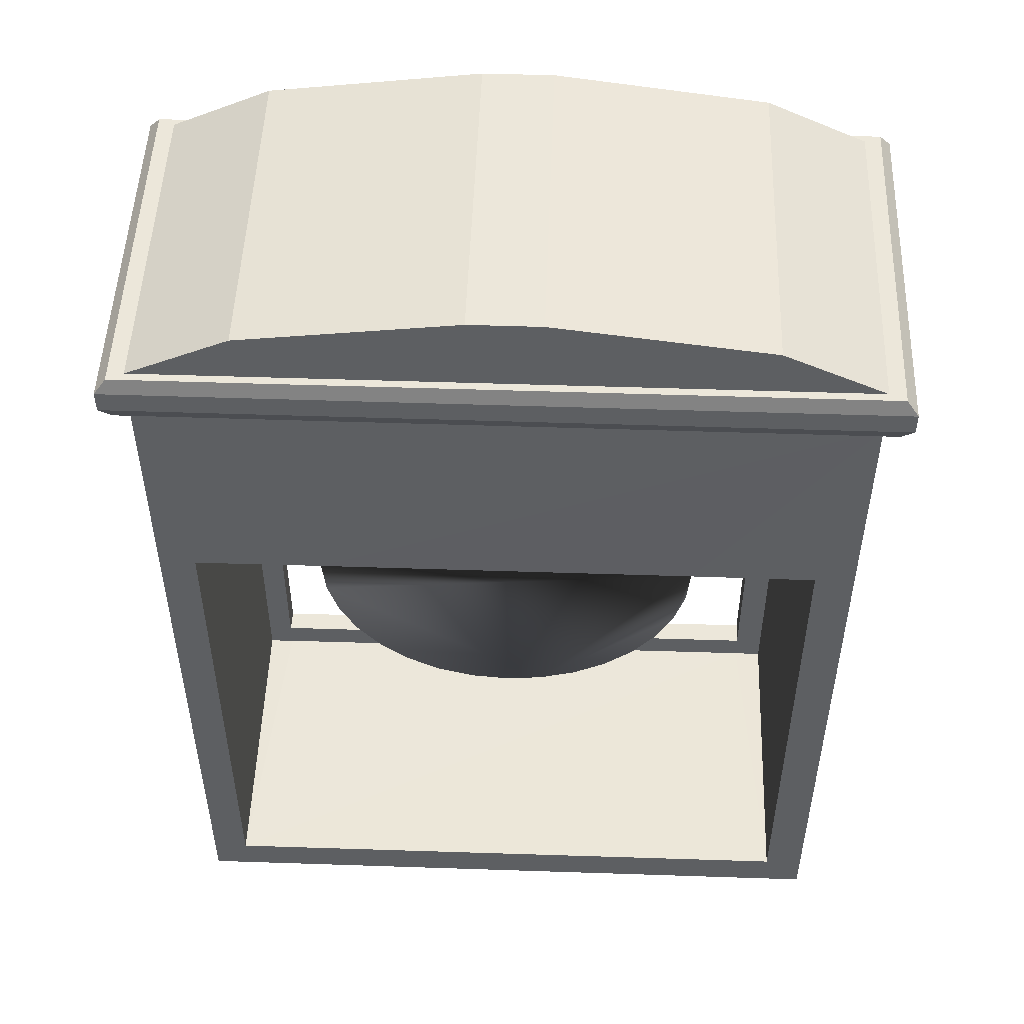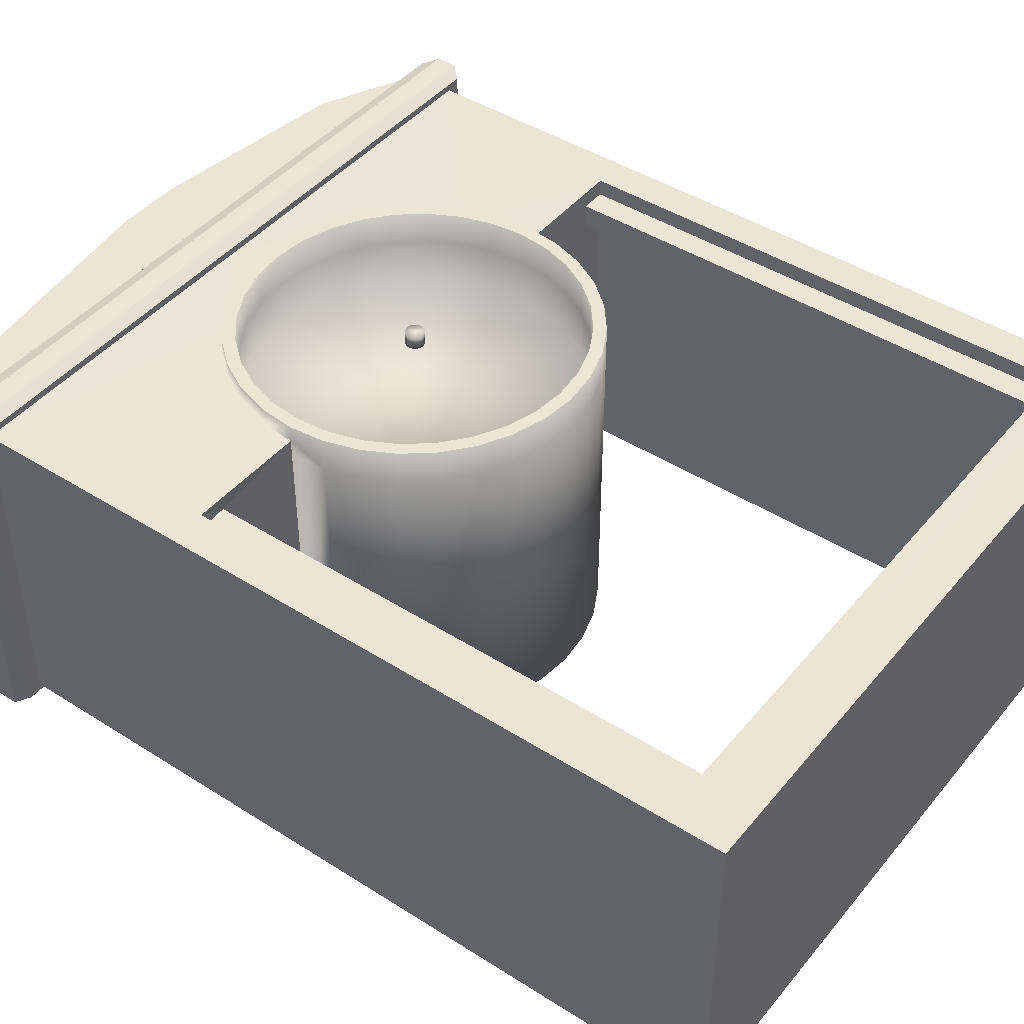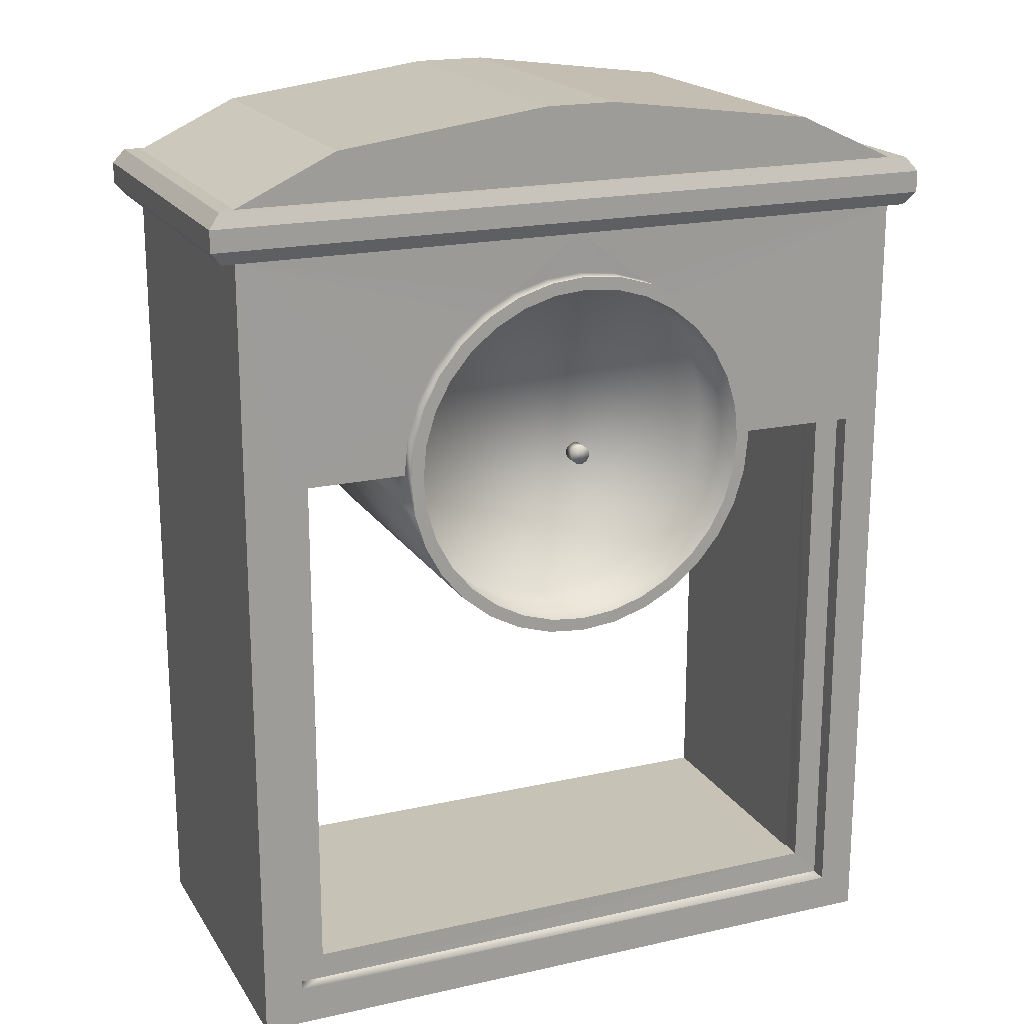
<metadata>
{"format":"obj","ext":"obj","renderer":"f3d","projection":"perspective","resolution":1024,"background":"white","views":[{"elev":50.5,"azim":-177.9,"up":"+Y"},{"elev":44.3,"azim":-53.4,"up":"+Z"},{"elev":19.2,"azim":-23.0,"up":"+Y"}]}
</metadata>
<code>
o Clock_Cube.001
v -2.018 -1.696 1
v -2.018 3.008 1
v -2.018 -1.696 -0.9941
v -2.018 3.008 -0.9941
v 2.019 -1.696 1
v 2.019 3.008 1
v 2.019 -1.696 -0.9941
v 2.019 3.008 -0.9941
v -2.103 3.008 1.042
v -2.103 3.008 -1.036
v 2.104 3.008 1.042
v 2.104 3.008 -1.036
v -2.17 3.083 1.075
v -2.17 3.083 -1.069
v 2.171 3.083 1.075
v 2.171 3.083 -1.069
v -2.17 3.208 1.075
v -2.17 3.208 -1.069
v 2.171 3.208 1.075
v 2.171 3.208 -1.069
v -2.104 3.29 1.042
v -2.104 3.29 -1.037
v 2.105 3.29 1.042
v 2.105 3.29 -1.037
v -2.011 3.29 0.9963
v -2.011 3.29 -0.9904
v 2.012 3.29 0.9963
v 2.012 3.29 -0.9904
v -1.43 3.562 0.9963
v -1.43 3.562 -0.9904
v 1.431 3.562 0.9963
v 1.431 3.562 -0.9904
v -0.2046 3.724 0.9963
v -0.2046 3.724 -0.9904
v 0.2054 3.724 0.9963
v 0.2054 3.724 -0.9904
v -1.791 -1.469 1
v -1.791 -1.469 -0.9941
v -1.791 1.694 1
v -1.791 1.694 -0.9941
v 1.81 -1.477 1
v 1.81 -1.477 -0.9941
v 1.81 1.692 1
v 1.81 1.692 -0.9941
v -0.000188 0.617 1.097
v -0.2101 0.6377 1.097
v -0.4119 0.6989 1.097
v -0.5979 0.7984 1.097
v -0.761 0.9322 1.097
v -0.8948 1.095 1.097
v -0.9942 1.281 1.097
v -1.055 1.483 1.097
v -1.076 1.693 1.097
v -1.055 1.903 1.097
v -0.9942 2.105 1.097
v -0.8948 2.291 1.097
v -0.761 2.454 1.097
v -0.5979 2.588 1.097
v -0.4119 2.687 1.097
v -0.2101 2.748 1.097
v -0.000187 2.769 1.097
v 0.2097 2.748 1.097
v 0.4116 2.687 1.097
v 0.5976 2.588 1.097
v 0.7606 2.454 1.097
v 0.8944 2.291 1.097
v 0.9938 2.105 1.097
v 1.055 1.903 1.097
v 1.076 1.693 1.097
v 1.055 1.483 1.097
v 0.9938 1.281 1.097
v 0.8944 1.095 1.097
v 0.7606 0.9322 1.097
v 0.5976 0.7984 1.097
v 0.4116 0.6989 1.097
v 0.2097 0.6377 1.097
v -0.000188 0.6925 1.097
v -0.1954 0.7117 1.097
v -0.3831 0.7686 1.097
v -0.556 0.8611 1.097
v -0.7077 0.9855 1.097
v -0.8321 1.137 1.097
v -0.9245 1.31 1.097
v -0.9815 1.498 1.097
v -1.001 1.693 1.097
v -0.9815 1.888 1.097
v -0.9245 2.076 1.097
v -0.8321 2.249 1.097
v -0.7077 2.4 1.097
v -0.556 2.525 1.097
v -0.3831 2.617 1.097
v -0.1954 2.674 1.097
v -0.000187 2.693 1.097
v 0.195 2.674 1.097
v 0.3827 2.617 1.097
v 0.5557 2.525 1.097
v 0.7073 2.4 1.097
v 0.8317 2.249 1.097
v 0.9242 2.076 1.097
v 0.9811 1.888 1.097
v 1 1.693 1.097
v 0.9811 1.498 1.097
v 0.9242 1.31 1.097
v 0.8317 1.137 1.097
v 0.7073 0.9855 1.097
v 0.5557 0.8611 1.097
v 0.3827 0.7686 1.097
v 0.195 0.7117 1.097
v -0.000188 0.617 0.8929
v -0.2101 0.6377 0.8929
v -0.4119 0.6989 0.8929
v -0.5979 0.7984 0.8929
v -0.761 0.9322 0.8929
v -0.8948 1.095 0.8929
v -0.9942 1.281 0.8929
v -1.055 1.483 0.8929
v -1.076 1.693 0.8929
v -1.055 1.903 0.8929
v -0.9942 2.105 0.8929
v -0.8948 2.291 0.8929
v -0.761 2.454 0.8929
v -0.5979 2.588 0.8929
v -0.4119 2.687 0.8929
v -0.2101 2.748 0.8929
v -0.000187 2.769 0.8929
v 0.2097 2.748 0.8929
v 0.4116 2.687 0.8929
v 0.5976 2.588 0.8929
v 0.7606 2.454 0.8929
v 0.8944 2.291 0.8929
v 0.9938 2.105 0.8929
v 1.055 1.903 0.8929
v 1.076 1.693 0.8929
v 1.055 1.483 0.8929
v 0.9938 1.281 0.8929
v 0.8944 1.095 0.8929
v 0.7606 0.9322 0.8929
v 0.5976 0.7984 0.8929
v 0.4116 0.6989 0.8929
v 0.2097 0.6377 0.8929
v -0.000188 0.6925 0.8929
v -0.1954 0.7117 0.8929
v -0.3831 0.7686 0.8929
v -0.556 0.8611 0.8929
v -0.7077 0.9855 0.8929
v -0.8321 1.137 0.8929
v -0.9245 1.31 0.8929
v -0.9815 1.498 0.8929
v -1.001 1.693 0.8929
v -0.9815 1.888 0.8929
v -0.9245 2.076 0.8929
v -0.8321 2.249 0.8929
v -0.7077 2.4 0.8929
v -0.556 2.525 0.8929
v -0.3831 2.617 0.8929
v -0.1954 2.674 0.8929
v -0.000187 2.693 0.8929
v 0.195 2.674 0.8929
v 0.3827 2.617 0.8929
v 0.5557 2.525 0.8929
v 0.7073 2.4 0.8929
v 0.8317 2.249 0.8929
v 0.9242 2.076 0.8929
v 0.9811 1.888 0.8929
v 1 1.693 0.8929
v 0.9811 1.498 0.8929
v 0.9242 1.31 0.8929
v 0.8317 1.137 0.8929
v 0.7073 0.9855 0.8929
v 0.5557 0.8611 0.8929
v 0.3827 0.7686 0.8929
v 0.195 0.7117 0.8929
v -0.000188 1.638 1.037
v -0.01091 1.639 1.037
v -0.02122 1.642 1.037
v -0.03072 1.647 1.037
v -0.03905 1.654 1.037
v -0.04589 1.662 1.037
v -0.05097 1.672 1.037
v -0.0541 1.682 1.037
v -0.05515 1.693 1.037
v -0.0541 1.704 1.037
v -0.05097 1.714 1.037
v -0.04589 1.724 1.037
v -0.03905 1.732 1.037
v -0.03072 1.739 1.037
v -0.02122 1.744 1.037
v -0.01091 1.747 1.037
v -0.000188 1.748 1.037
v 0.01053 1.747 1.037
v 0.02085 1.744 1.037
v 0.03035 1.739 1.037
v 0.03868 1.732 1.037
v 0.04551 1.724 1.037
v 0.05059 1.714 1.037
v 0.05372 1.704 1.037
v 0.05478 1.693 1.037
v 0.05372 1.682 1.037
v 0.05059 1.672 1.037
v 0.04551 1.662 1.037
v 0.03868 1.654 1.037
v 0.03035 1.647 1.037
v 0.02085 1.642 1.037
v 0.01053 1.639 1.037
v -0.01091 1.639 0.953
v -0.000188 1.638 0.953
v -0.02122 1.642 0.953
v -0.03072 1.647 0.953
v -0.03905 1.654 0.953
v -0.04589 1.662 0.953
v -0.05097 1.672 0.953
v -0.0541 1.682 0.953
v -0.05515 1.693 0.953
v -0.0541 1.704 0.953
v -0.05097 1.714 0.953
v -0.04589 1.724 0.953
v -0.03905 1.732 0.953
v -0.03072 1.739 0.953
v -0.02122 1.744 0.953
v -0.01091 1.747 0.953
v -0.000188 1.748 0.953
v 0.01053 1.747 0.953
v 0.02085 1.744 0.953
v 0.03035 1.739 0.953
v 0.03868 1.732 0.953
v 0.04551 1.724 0.953
v 0.05059 1.714 0.953
v 0.05372 1.704 0.953
v 0.05478 1.693 0.953
v 0.05372 1.682 0.953
v 0.05059 1.672 0.953
v 0.04551 1.662 0.953
v 0.03868 1.654 0.953
v 0.03035 1.647 0.953
v 0.02085 1.642 0.953
v 0.01053 1.639 0.953
v 0.9938 2.105 0.9948
v 1.055 1.903 0.9948
v 1.076 1.693 0.9948
v -1.076 1.693 0.9948
v -1.055 1.903 0.9948
v -0.9942 2.105 0.9948
v -0.8948 2.291 0.9948
v -0.761 2.454 0.9948
v -0.5979 2.588 0.9948
v -0.4119 2.687 0.9948
v -0.2101 2.748 0.9948
v -0.000187 2.769 0.9948
v 0.2097 2.748 0.9948
v 0.4116 2.687 0.9948
v 0.5976 2.588 0.9948
v 0.7606 2.454 0.9948
v 0.8944 2.291 0.9948
v -2.018 1.695 1
v 2.019 1.692 1
v 0.000421 3.008 1
v -0.000188 0.617 -0.9907
v -0.2101 0.6377 -0.9907
v -0.4119 0.6989 -0.9907
v -0.5979 0.7984 -0.9907
v -0.761 0.9322 -0.9907
v -0.8948 1.095 -0.9907
v -0.9942 1.281 -0.9907
v -1.055 1.483 -0.9907
v -1.076 1.693 -0.9907
v 1.055 1.483 -0.9907
v 0.9938 1.281 -0.9907
v 0.8944 1.095 -0.9907
v 0.7606 0.9322 -0.9907
v 0.5976 0.7984 -0.9907
v 0.4116 0.6989 -0.9907
v 0.2097 0.6377 -0.9907
v 1.076 1.693 -0.9922
v -1.791 -1.469 0.9097
v -1.791 1.694 0.9097
v -1.625 -1.47 0.9097
v -1.625 1.7 0.9097
v -1.625 -1.47 0.7688
v -1.625 1.7 0.7688
v 1.66 -1.475 0.8997
v 1.81 -1.477 0.8981
v 1.66 -1.475 0.7659
v 1.66 1.692 0.8997
v 1.81 1.692 0.8981
v 1.66 1.692 0.7659
v 1.81 1.692 0.7659
v 1.81 -1.477 0.7659
v -1.791 -1.469 0.7664
v -1.791 1.694 0.7664
v 1.66 -1.314 0.7659
v 1.656 -1.314 0.898
v -1.625 -1.314 0.9097
v -1.625 -1.314 0.7688
v -0.000188 0.6925 0.6184
v -0.1954 0.7117 0.6184
v -0.3831 0.7686 0.6184
v -0.556 0.8611 0.6184
v -0.7077 0.9855 0.6184
v -0.8321 1.137 0.6184
v -0.9245 1.31 0.6184
v -0.9815 1.498 0.6184
v -1.001 1.693 0.6184
v -0.9815 1.888 0.6184
v -0.9245 2.076 0.6184
v -0.8321 2.249 0.6184
v -0.7077 2.4 0.6184
v -0.556 2.525 0.6184
v -0.3831 2.617 0.6184
v -0.1954 2.674 0.6184
v -0.000187 2.693 0.6184
v 0.195 2.674 0.6184
v 0.3827 2.617 0.6184
v 0.5557 2.525 0.6184
v 0.7073 2.4 0.6184
v 0.8317 2.249 0.6184
v 0.9242 2.076 0.6184
v 0.9811 1.888 0.6184
v 1 1.693 0.6184
v 0.9811 1.498 0.6184
v 0.9242 1.31 0.6184
v 0.8317 1.137 0.6184
v 0.7073 0.9855 0.6184
v 0.5557 0.8611 0.6184
v 0.3827 0.7686 0.6184
v 0.195 0.7117 0.6184
f 4 2 254
f 255 6 8
f 1 7 3
f 4 12 8
f 15 12 11
f 11 8 6
f 10 2 4
f 11 6 256
f 17 15 13
f 10 13 9
f 13 11 9
f 10 16 12
f 19 24 20
f 14 20 16
f 19 16 15
f 18 13 14
f 22 17 18
f 21 19 17
f 20 22 24
f 27 24 23
f 26 21 22
f 25 23 21
f 22 28 24
f 29 27 25
f 26 32 28
f 31 28 27
f 30 25 26
f 30 36 32
f 35 32 31
f 34 29 30
f 33 31 29
f 34 35 33
f 1 274 288
f 37 275 274
f 255 41 43
f 5 37 41
f 7 38 42
f 87 54 55
f 101 68 69
f 88 55 56
f 102 69 70
f 57 88 56
f 103 70 71
f 90 57 58
f 72 103 71
f 91 58 59
f 46 77 45
f 73 104 72
f 60 91 59
f 79 46 47
f 106 73 74
f 61 92 60
f 48 79 47
f 107 74 75
f 94 61 62
f 81 48 49
f 108 75 76
f 63 94 62
f 82 49 50
f 77 76 45
f 96 63 64
f 51 82 50
f 65 96 64
f 84 51 52
f 66 97 65
f 85 52 53
f 67 98 66
f 54 85 53
f 68 99 67
f 151 118 119
f 165 132 133
f 152 119 120
f 134 165 133
f 121 152 120
f 135 166 134
f 154 121 122
f 136 167 135
f 155 122 123
f 110 141 109
f 137 168 136
f 124 155 123
f 143 110 111
f 170 137 138
f 125 156 124
f 112 143 111
f 171 138 139
f 158 125 126
f 145 112 113
f 172 139 140
f 127 158 126
f 146 113 114
f 141 140 109
f 160 127 128
f 115 146 114
f 129 160 128
f 148 115 116
f 130 161 129
f 149 116 117
f 131 162 130
f 150 117 118
f 132 163 131
f 132 237 238
f 133 238 239
f 118 240 241
f 119 241 242
f 243 119 242
f 121 243 244
f 122 244 245
f 123 245 246
f 124 246 247
f 125 247 248
f 126 248 249
f 127 249 250
f 128 250 251
f 129 251 252
f 130 252 253
f 131 253 237
f 254 37 1
f 2 244 243
f 253 6 237
f 275 279 289
f 44 273 133
f 40 3 4
f 7 44 8
f 279 117 265
f 274 289 288
f 292 276 274
f 291 276 292
f 291 285 283
f 291 284 281
f 290 285 286
f 42 286 287
f 288 40 38
f 289 279 293
f 290 278 293
f 277 39 240
f 43 281 284
f 43 284 283
f 44 133 285
f 279 292 277
f 293 291 290
f 42 287 282
f 265 40 4
f 254 1 3
f 3 4 254
f 8 7 255
f 7 5 255
f 1 5 7
f 4 10 12
f 15 16 12
f 11 12 8
f 10 9 2
f 256 2 9
f 9 11 256
f 17 19 15
f 10 14 13
f 13 15 11
f 10 14 16
f 19 23 24
f 14 18 20
f 19 20 16
f 18 17 13
f 22 21 17
f 21 23 19
f 20 18 22
f 27 28 24
f 26 25 21
f 25 27 23
f 22 26 28
f 29 31 27
f 26 30 32
f 31 32 28
f 30 29 25
f 30 34 36
f 35 36 32
f 34 33 29
f 33 35 31
f 34 36 35
f 38 3 288
f 3 1 288
f 1 37 274
f 37 39 275
f 255 5 41
f 5 1 37
f 7 3 38
f 87 86 54
f 101 100 68
f 88 87 55
f 102 101 69
f 57 89 88
f 103 102 70
f 90 89 57
f 72 104 103
f 91 90 58
f 46 78 77
f 73 105 104
f 60 92 91
f 79 78 46
f 106 105 73
f 61 93 92
f 48 80 79
f 107 106 74
f 94 93 61
f 81 80 48
f 108 107 75
f 63 95 94
f 82 81 49
f 77 108 76
f 96 95 63
f 51 83 82
f 65 97 96
f 84 83 51
f 66 98 97
f 85 84 52
f 67 99 98
f 54 86 85
f 68 100 99
f 151 150 118
f 165 164 132
f 152 151 119
f 134 166 165
f 121 153 152
f 135 167 166
f 154 153 121
f 136 168 167
f 155 154 122
f 110 142 141
f 137 169 168
f 124 156 155
f 143 142 110
f 170 169 137
f 125 157 156
f 112 144 143
f 171 170 138
f 158 157 125
f 145 144 112
f 172 171 139
f 127 159 158
f 146 145 113
f 141 172 140
f 160 159 127
f 115 147 146
f 129 161 160
f 148 147 115
f 130 162 161
f 149 148 116
f 131 163 162
f 150 149 117
f 132 164 163
f 132 131 237
f 133 132 238
f 118 117 240
f 119 118 241
f 243 120 119
f 121 120 243
f 122 121 244
f 123 122 245
f 124 123 246
f 125 124 247
f 126 125 248
f 127 126 249
f 128 127 250
f 129 128 251
f 130 129 252
f 131 130 253
f 254 39 37
f 39 254 2
f 2 256 246
f 256 248 247
f 256 247 246
f 240 39 241
f 39 2 242
f 241 39 242
f 2 246 245
f 243 242 2
f 2 245 244
f 249 248 256
f 256 6 250
f 6 255 43
f 251 6 252
f 43 239 238
f 250 249 256
f 251 250 6
f 43 238 237
f 43 237 6
f 252 6 253
f 275 277 279
f 40 38 3
f 7 42 44
f 265 40 279
f 40 289 279
f 279 277 117
f 274 275 289
f 274 275 292
f 275 277 292
f 291 280 276
f 291 290 285
f 281 280 291
f 291 283 284
f 286 287 290
f 287 282 290
f 42 44 286
f 288 289 40
f 278 288 293
f 288 289 293
f 290 282 278
f 240 117 277
f 277 275 39
f 43 41 281
f 283 133 239
f 239 43 283
f 133 283 285
f 285 286 44
f 279 293 292
f 293 292 291
f 282 278 42
f 278 288 38
f 42 278 38
f 4 8 273
f 8 44 273
f 273 265 4
f 276 37 274
f 94 157 93
f 95 158 94
f 96 159 95
f 239 133 134
f 97 160 96
f 70 135 71
f 98 161 97
f 71 136 72
f 45 110 46
f 98 163 162
f 72 137 73
f 46 111 47
f 100 163 99
f 73 138 74
f 47 112 48
f 101 164 100
f 74 139 75
f 48 113 49
f 102 165 101
f 75 140 76
f 50 113 114
f 103 166 102
f 76 109 45
f 50 115 51
f 104 167 103
f 78 141 77
f 51 116 52
f 104 169 168
f 79 142 78
f 116 117 240
f 106 169 105
f 80 143 79
f 107 170 106
f 81 144 80
f 108 171 107
f 82 145 81
f 77 172 108
f 83 146 82
f 84 147 83
f 85 148 84
f 85 150 149
f 86 151 150
f 88 151 87
f 89 152 88
f 90 153 89
f 91 154 90
f 92 155 91
f 93 156 92
f 224 193 192
f 236 173 204
f 235 204 203
f 210 179 178
f 208 177 176
f 221 190 189
f 234 203 202
f 207 176 175
f 220 189 188
f 233 202 201
f 205 175 174
f 219 188 187
f 232 201 200
f 206 174 173
f 218 187 186
f 231 200 199
f 217 186 185
f 230 199 198
f 216 185 184
f 229 198 197
f 209 178 177
f 215 184 183
f 228 197 196
f 214 183 182
f 227 196 195
f 213 182 181
f 226 195 194
f 231 223 215
f 193 197 173
f 211 180 179
f 223 192 191
f 222 191 190
f 225 194 193
f 212 181 180
f 66 237 67
f 65 253 66
f 64 252 65
f 63 251 64
f 62 250 63
f 61 249 62
f 60 248 61
f 59 247 60
f 58 246 59
f 57 245 58
f 56 244 57
f 56 242 243
f 54 242 55
f 53 241 54
f 68 239 69
f 67 238 68
f 155 307 154
f 116 265 117
f 134 267 135
f 112 261 113
f 135 268 136
f 113 262 114
f 136 269 137
f 114 263 115
f 137 270 138
f 115 264 116
f 138 271 139
f 109 258 110
f 139 272 140
f 110 259 111
f 140 257 109
f 111 260 112
f 266 133 273
f 263 261 258
f 280 281 41
f 41 276 280
f 321 167 168
f 295 141 142
f 322 168 169
f 156 308 155
f 296 142 143
f 323 169 170
f 157 309 156
f 297 143 144
f 324 170 171
f 158 310 157
f 298 144 145
f 325 171 172
f 159 311 158
f 299 145 146
f 294 172 141
f 160 312 159
f 300 146 147
f 161 313 160
f 301 147 148
f 162 314 161
f 302 148 149
f 162 316 315
f 150 302 149
f 164 316 163
f 151 303 150
f 165 317 164
f 152 304 151
f 319 165 166
f 153 305 152
f 320 166 167
f 154 306 153
f 303 311 319
f 94 158 157
f 95 159 158
f 96 160 159
f 134 70 239
f 70 69 239
f 97 161 160
f 70 134 135
f 98 162 161
f 71 135 136
f 45 109 110
f 98 99 163
f 72 136 137
f 46 110 111
f 100 164 163
f 73 137 138
f 47 111 112
f 101 165 164
f 74 138 139
f 48 112 113
f 102 166 165
f 75 139 140
f 50 49 113
f 103 167 166
f 76 140 109
f 50 114 115
f 104 168 167
f 78 142 141
f 51 115 116
f 104 105 169
f 79 143 142
f 240 53 52
f 52 116 240
f 106 170 169
f 80 144 143
f 107 171 170
f 81 145 144
f 108 172 171
f 82 146 145
f 77 141 172
f 83 147 146
f 84 148 147
f 85 149 148
f 85 86 150
f 86 87 151
f 88 152 151
f 89 153 152
f 90 154 153
f 91 155 154
f 92 156 155
f 93 157 156
f 224 225 193
f 236 206 173
f 235 236 204
f 210 211 179
f 208 209 177
f 221 222 190
f 234 235 203
f 207 208 176
f 220 221 189
f 233 234 202
f 205 207 175
f 219 220 188
f 232 233 201
f 206 205 174
f 218 219 187
f 231 232 200
f 217 218 186
f 230 231 199
f 216 217 185
f 229 230 198
f 209 210 178
f 215 216 184
f 228 229 197
f 214 215 183
f 227 228 196
f 213 214 182
f 226 227 195
f 207 205 206
f 206 236 235
f 235 234 233
f 233 232 231
f 231 230 227
f 230 229 227
f 229 228 227
f 227 226 225
f 225 224 223
f 223 222 221
f 221 220 223
f 220 219 223
f 219 218 215
f 218 217 215
f 217 216 215
f 215 214 213
f 213 212 215
f 212 211 215
f 211 210 209
f 209 208 207
f 207 206 235
f 235 233 231
f 227 225 231
f 225 223 231
f 211 209 215
f 209 207 215
f 207 235 231
f 223 219 215
f 207 231 215
f 173 174 175
f 175 176 173
f 176 177 173
f 177 178 179
f 179 180 177
f 180 181 177
f 181 182 183
f 183 184 185
f 185 186 187
f 187 188 185
f 188 189 185
f 189 190 193
f 190 191 193
f 191 192 193
f 193 194 195
f 195 196 197
f 197 198 201
f 198 199 201
f 199 200 201
f 201 202 203
f 203 204 173
f 181 183 189
f 183 185 189
f 193 195 197
f 201 203 197
f 203 173 197
f 173 177 189
f 177 181 189
f 189 193 173
f 211 212 180
f 223 224 192
f 222 223 191
f 225 226 194
f 212 213 181
f 66 253 237
f 65 252 253
f 64 251 252
f 63 250 251
f 62 249 250
f 61 248 249
f 60 247 248
f 59 246 247
f 58 245 246
f 57 244 245
f 56 243 244
f 56 55 242
f 54 241 242
f 53 240 241
f 68 238 239
f 67 237 238
f 155 308 307
f 116 264 265
f 134 266 267
f 112 260 261
f 135 267 268
f 113 261 262
f 136 268 269
f 114 262 263
f 137 269 270
f 115 263 264
f 138 270 271
f 109 257 258
f 139 271 272
f 110 258 259
f 140 272 257
f 111 259 260
f 266 134 133
f 260 259 261
f 259 258 261
f 258 257 272
f 272 271 270
f 270 269 266
f 269 268 266
f 268 267 266
f 266 273 265
f 265 264 263
f 263 262 261
f 258 272 266
f 272 270 266
f 266 265 258
f 265 263 258
f 41 37 276
f 321 320 167
f 295 294 141
f 322 321 168
f 156 309 308
f 296 295 142
f 323 322 169
f 157 310 309
f 297 296 143
f 324 323 170
f 158 311 310
f 298 297 144
f 325 324 171
f 159 312 311
f 299 298 145
f 294 325 172
f 160 313 312
f 300 299 146
f 161 314 313
f 301 300 147
f 162 315 314
f 302 301 148
f 162 163 316
f 150 303 302
f 164 317 316
f 151 304 303
f 165 318 317
f 152 305 304
f 319 318 165
f 153 306 305
f 320 319 166
f 154 307 306
f 295 296 299
f 296 297 299
f 297 298 299
f 299 300 303
f 300 301 303
f 301 302 303
f 303 304 305
f 305 306 303
f 306 307 303
f 307 308 309
f 309 310 311
f 311 312 315
f 312 313 315
f 313 314 315
f 315 316 317
f 317 318 319
f 319 320 321
f 321 322 323
f 323 324 325
f 325 294 295
f 307 309 303
f 309 311 303
f 315 317 311
f 317 319 311
f 319 321 295
f 321 323 295
f 323 325 295
f 295 299 303
f 295 303 319
l 276 278
l 280 282
l 281 287
l 284 286

</code>
